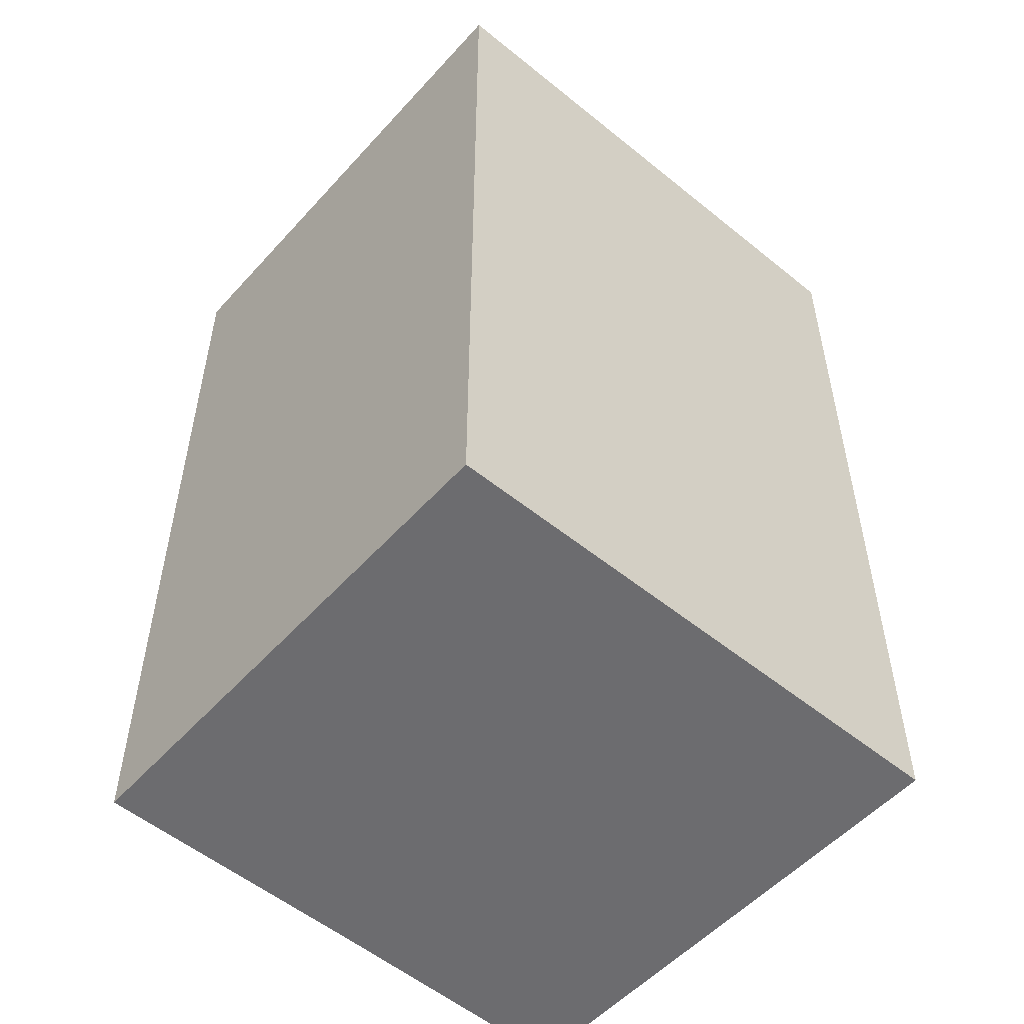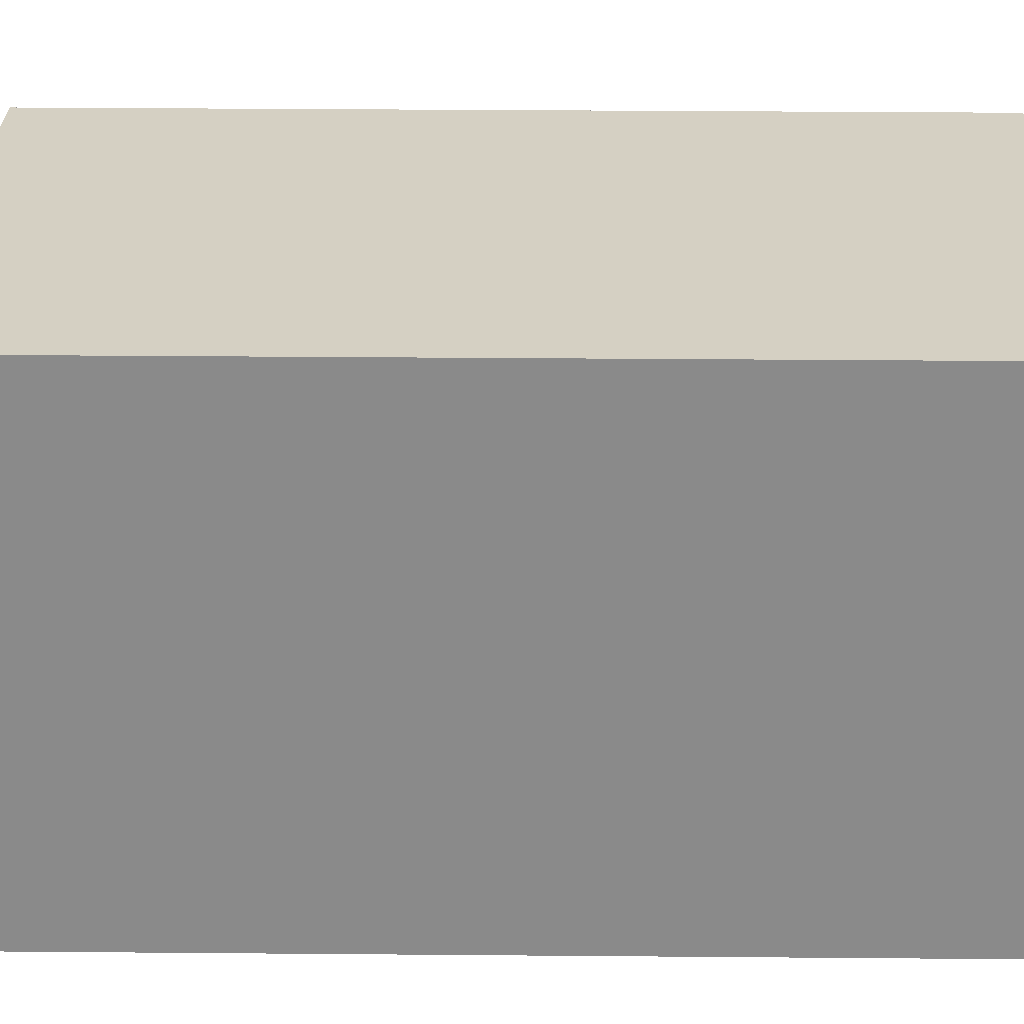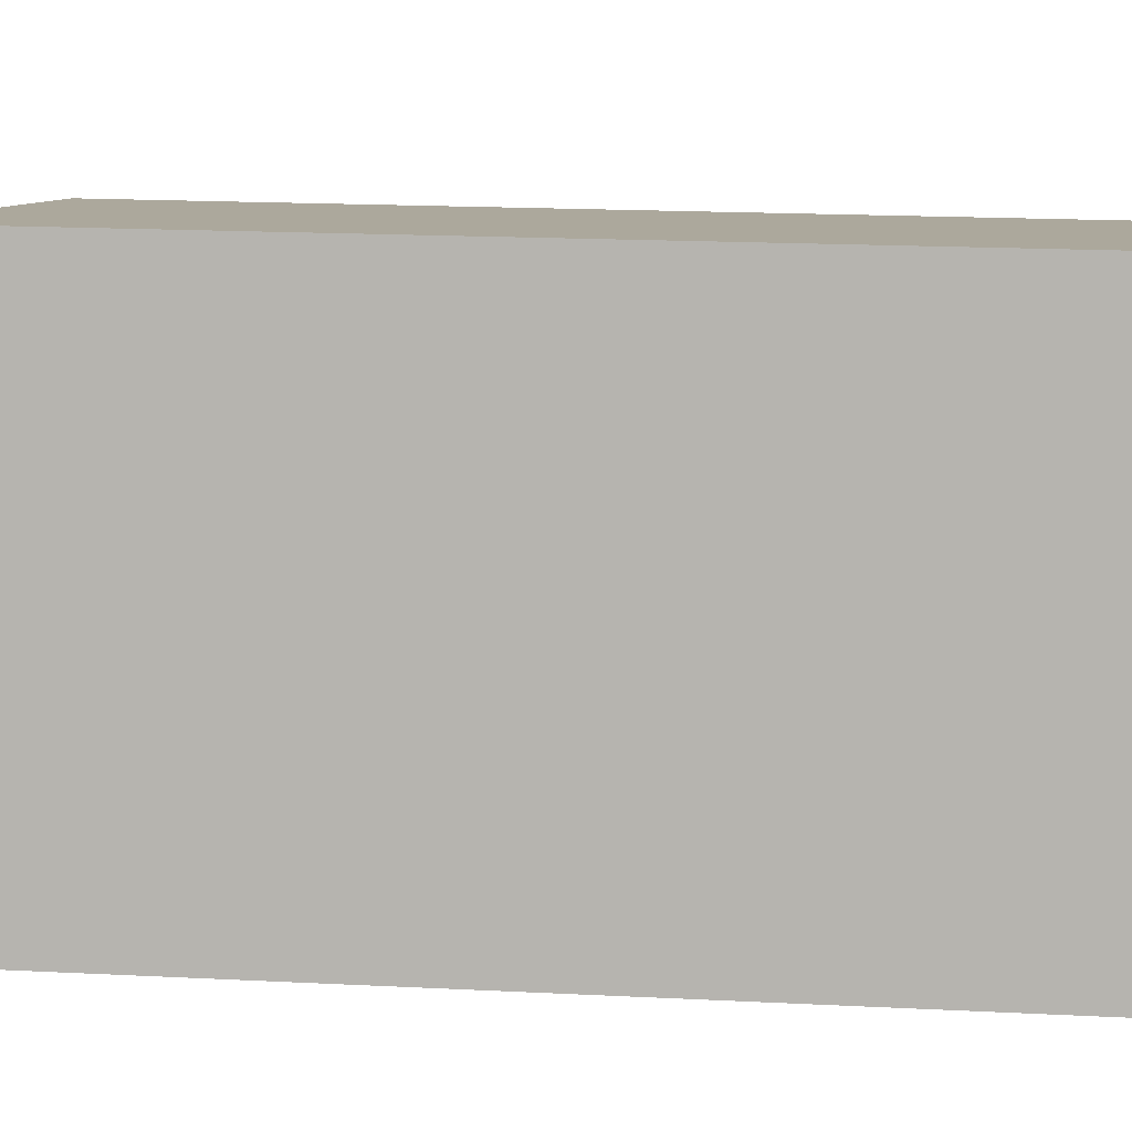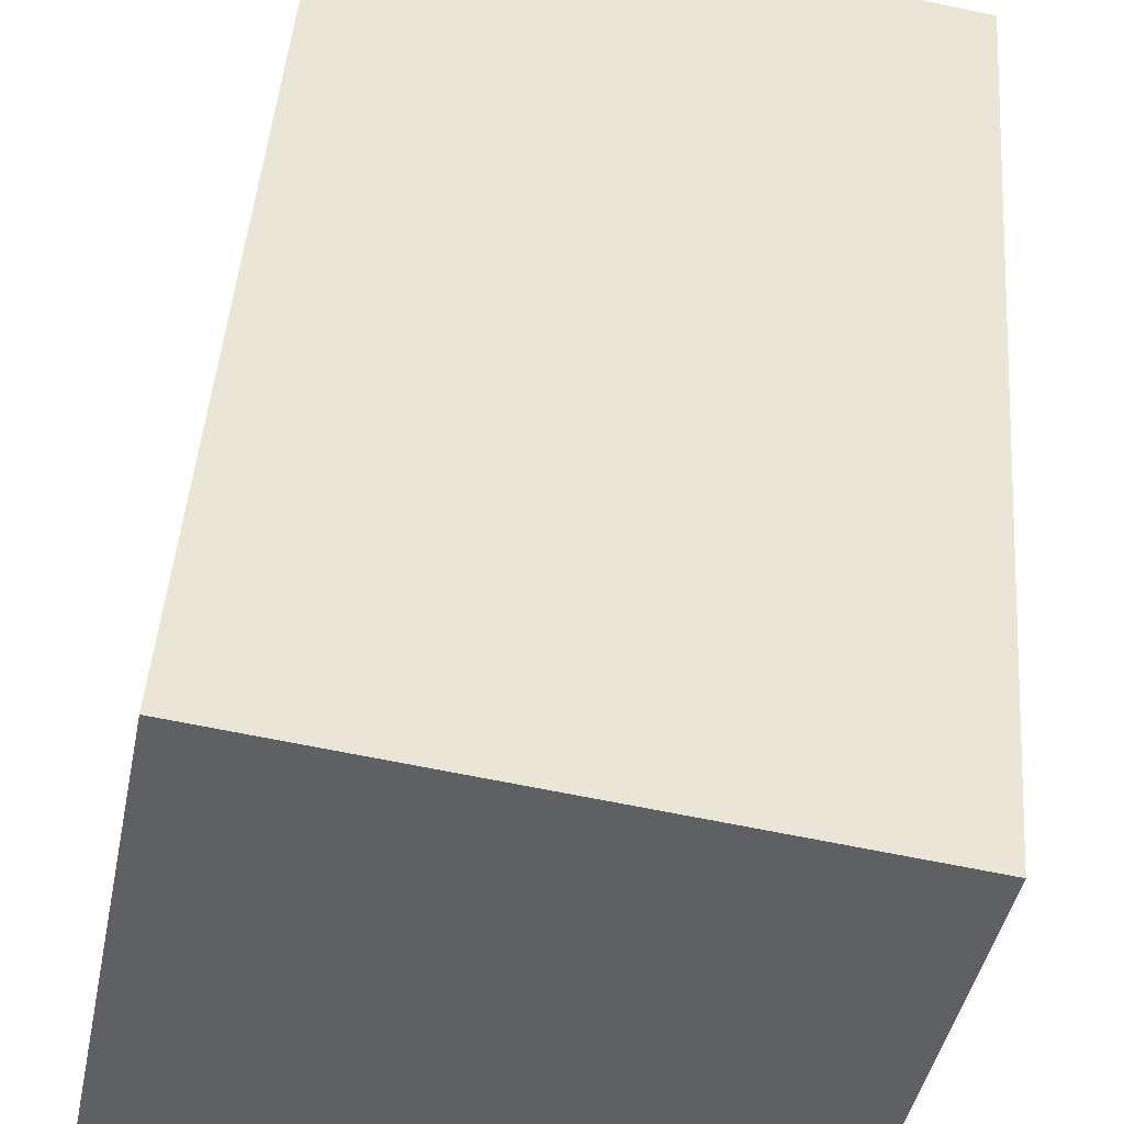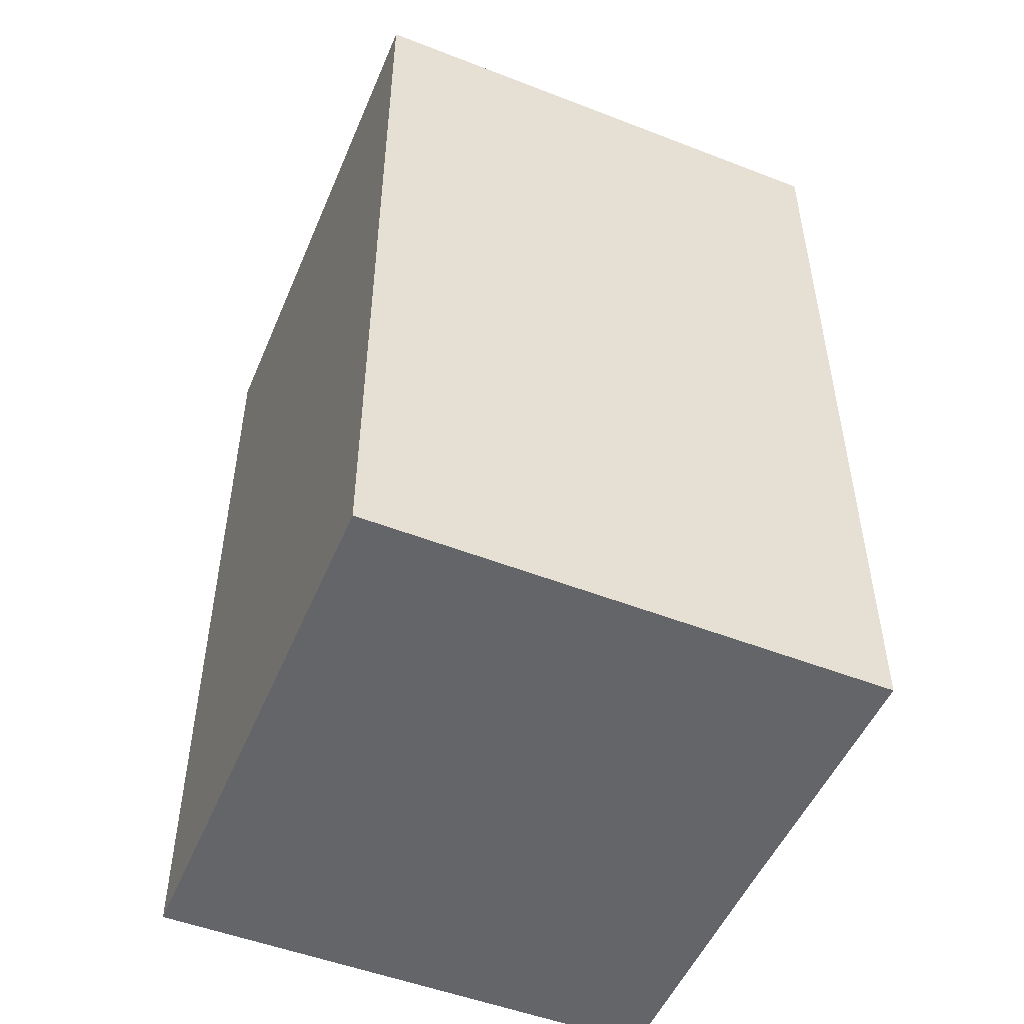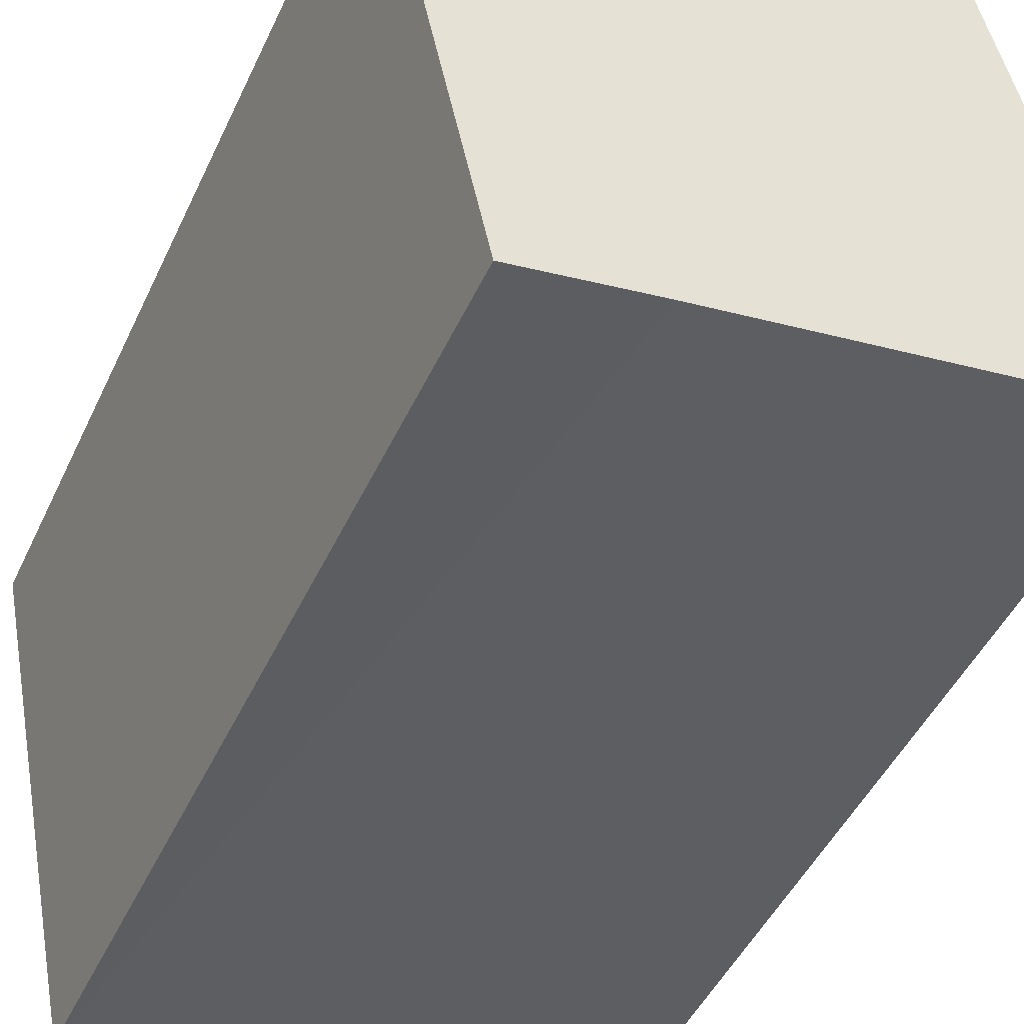
<metadata>
{"format":"obj","ext":"obj","renderer":"f3d","projection":"perspective","resolution":1024,"background":"white","views":[{"elev":-53.8,"azim":-29.8,"up":"+Y"},{"elev":37.5,"azim":-89.4,"up":"+Z"},{"elev":19.4,"azim":-84.7,"up":"+Z"},{"elev":45.6,"azim":4.3,"up":"+Z"},{"elev":-51.4,"azim":78.6,"up":"+Y"},{"elev":-47.9,"azim":155.6,"up":"+Z"}]}
</metadata>
<code>
v  1.877 4.174 -0.379
v  2.984 4.174 1.862
v  2.5 4.174 -0.516
v  0.462 4.174 2.356
v  1.251 4.174 -0.252
v  0.626 4.174 -0.126
v  0 4.174 2.556e-16
v  0 0 0
v  0.626 7.715e-18 -0.126
v  1.251 1.543e-17 -0.252
v  2.5 3.16e-17 -0.516
v  1.877 2.321e-17 -0.379
v  0.462 -1.443e-16 2.356
v  2.984 -1.14e-16 1.862
g defaultobject
f 1 2 3
f 2 1 4
f 4 1 5
f 4 5 6
f 4 6 7
f 6 8 7
f 8 6 9
f 9 6 5
f 9 5 10
f 10 5 1
f 11 1 3
f 1 11 10
f 10 11 12
f 8 4 7
f 4 8 13
f 13 2 4
f 2 13 14
f 14 3 2
f 3 14 11
f 13 11 14
f 11 13 12
f 12 13 10
f 10 13 9
f 9 13 8

</code>
